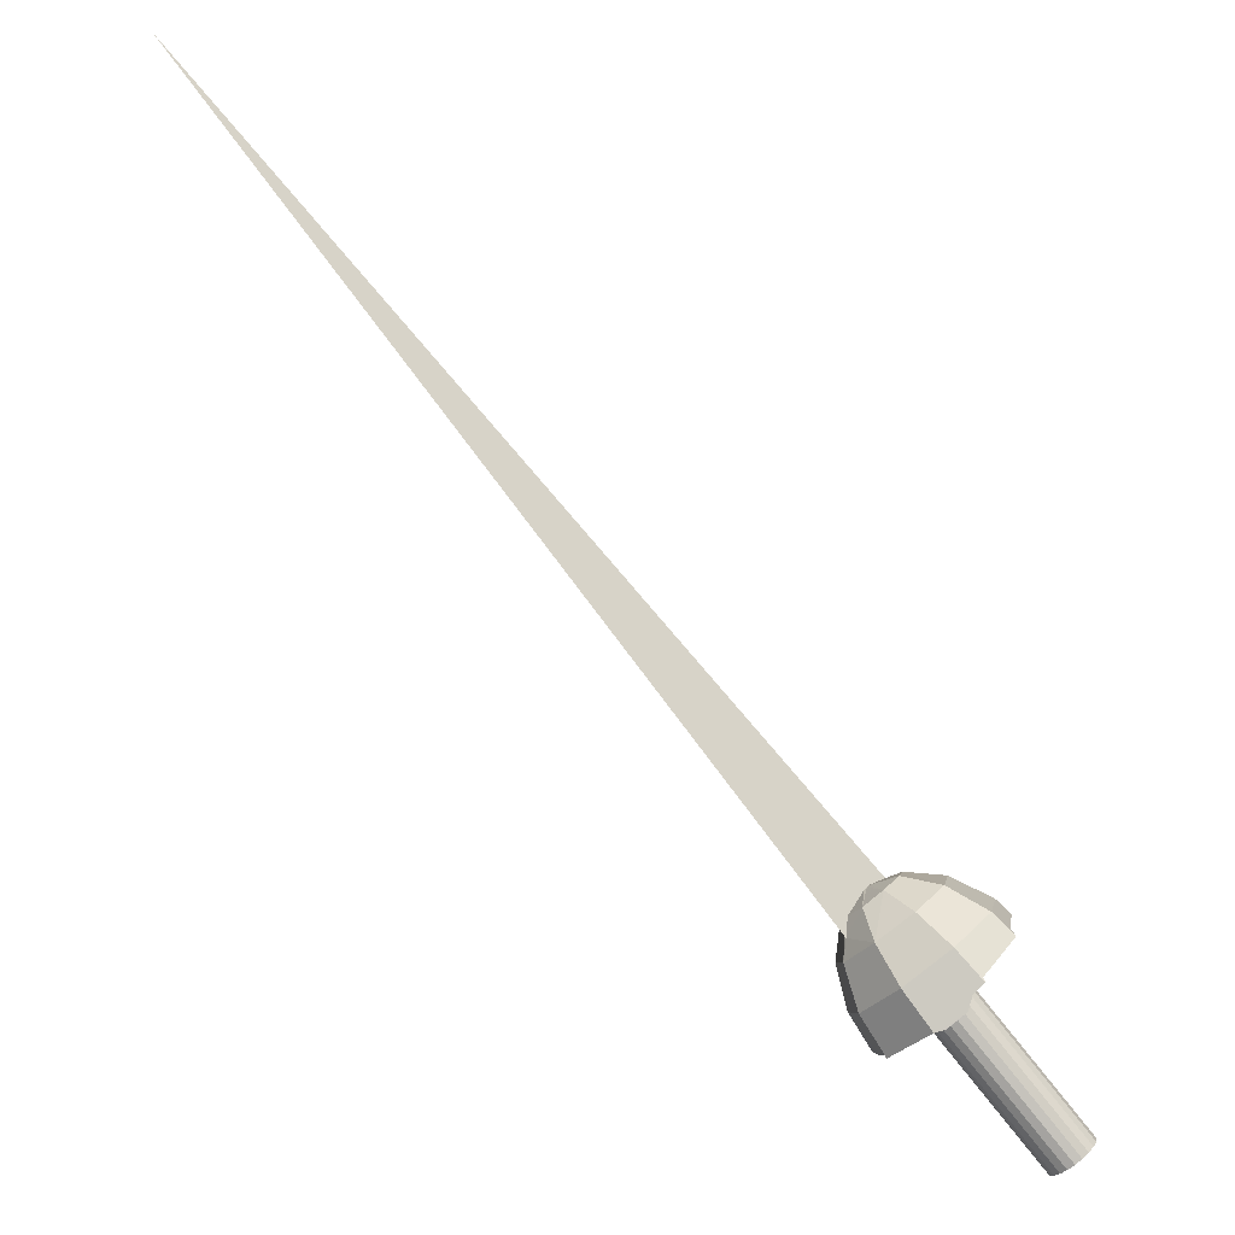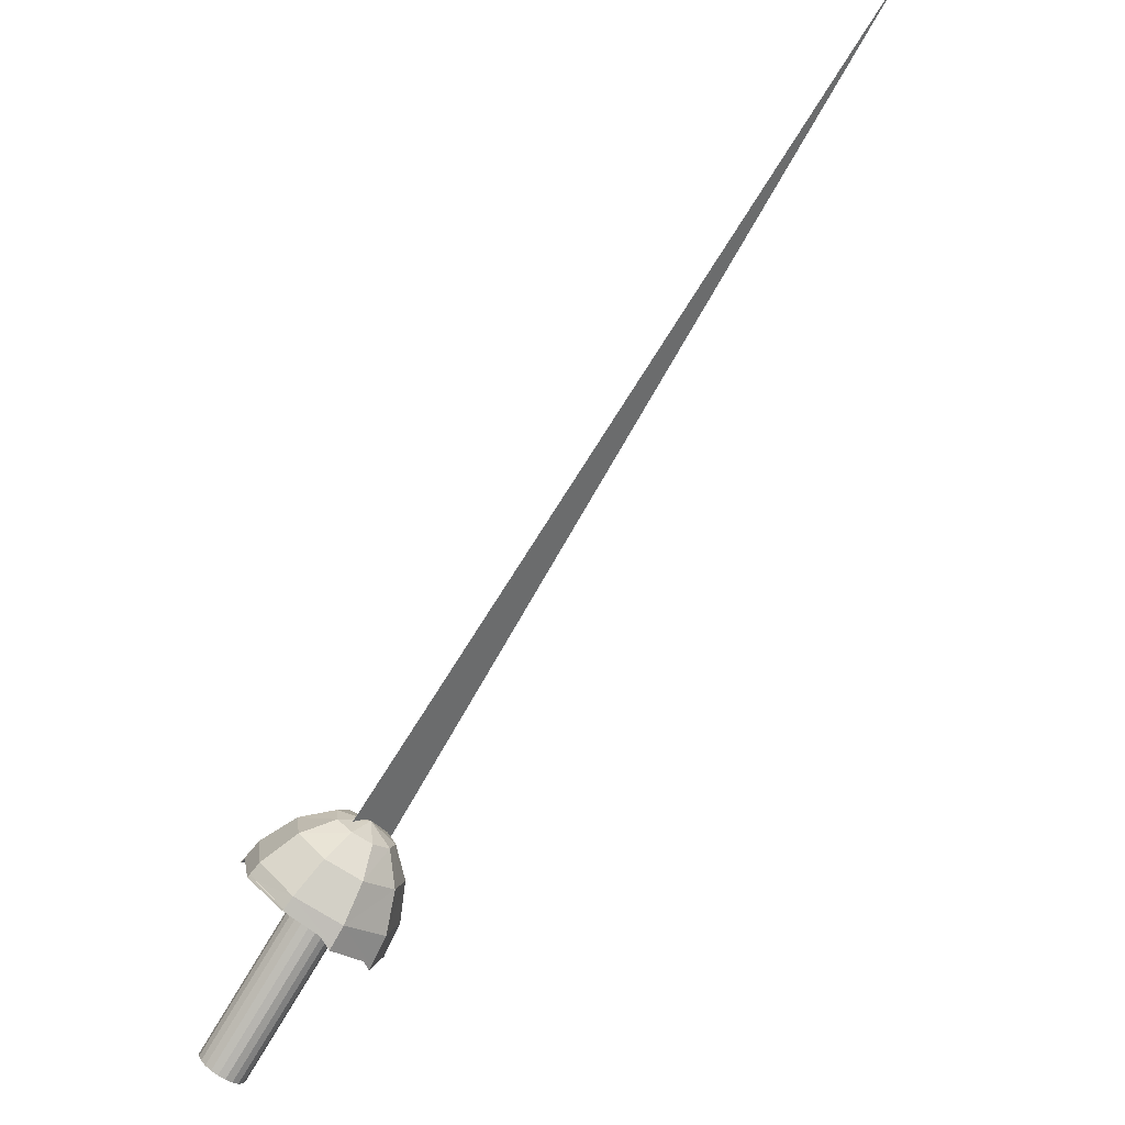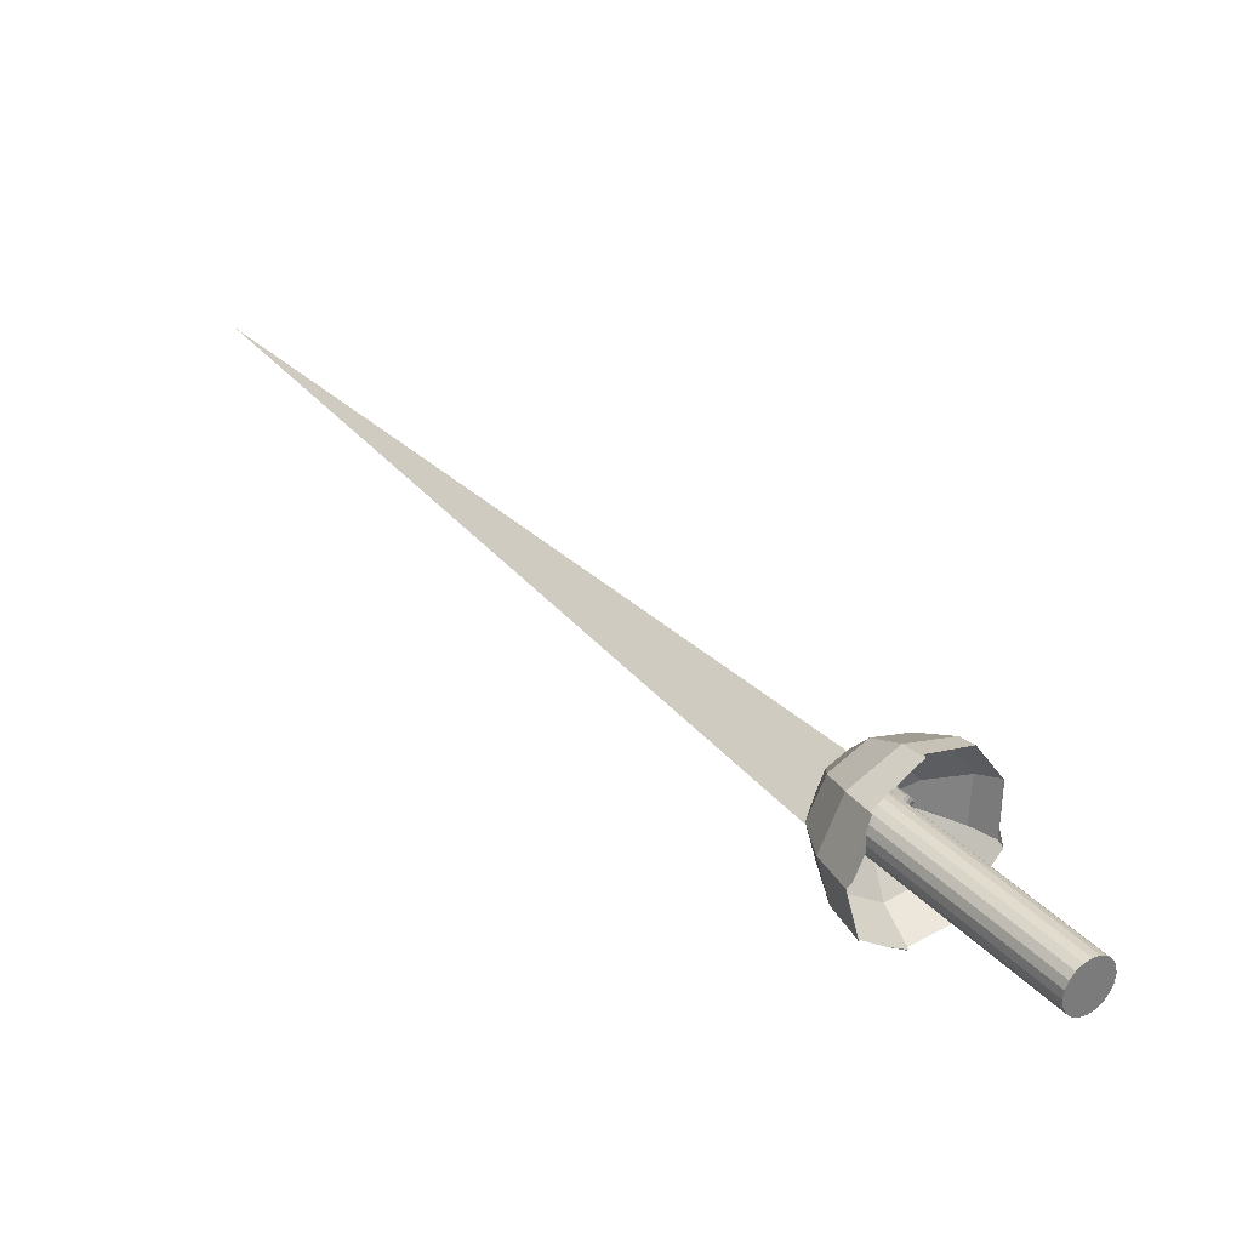
<metadata>
{"format":"obj","ext":"obj","renderer":"f3d","projection":"perspective","resolution":1024,"background":"white","views":[{"elev":-15.6,"azim":167.6,"up":"+Y"},{"elev":37.2,"azim":-31.2,"up":"+Y"},{"elev":-31.9,"azim":-141.7,"up":"+Y"}]}
</metadata>
<code>
v 0.05423 0.001392 -0.01897
v 0.0582 0.001067 -0.008819
v -0.1475 -0.2277 0.02004
v 0.05006 0.005759 -0.02792
v -0.1505 -0.2263 0.009752
v 0.0576 0.005114 0.01208
v 0.05411 0.01021 0.02061
v -0.1525 -0.2195 0.0496
v 0.03701 0.01819 -0.03801
v 0.04415 0.01156 -0.03447
v -0.1621 -0.2178 -0.005531
v 0.04877 0.01665 0.02674
v 0.04227 0.02398 0.02982
v -0.1653 -0.2068 0.05894
v 0.01949 0.04095 -0.02925
v 0.02494 0.03462 -0.03539
v -0.1842 -0.198 -0.006038
v 0.01653 0.04664 -0.02079
v -0.19 -0.192 0.0001463
v 0.02555 0.04444 0.0209
v 0.02397 0.04587 0.01922
v -0.1869 -0.1886 0.04881
v -0.1556 -0.2229 0.000932
v 0.05955 0.002572 -0.002824
v 0.05953 0.002533 0.001854
v -0.1468 -0.2269 0.03081
v 0.02034 0.04969 0.01143
v 0.01969 0.05012 0.01029
v -0.1919 -0.1852 0.03999
v 0.02653 0.03309 -0.0361
v 0.03111 0.02693 -0.03843
v -0.1772 -0.2047 -0.0092
v 0.03313 0.02469 -0.03836
v -0.1696 -0.2115 -0.009022
v 0.04813 0.0101 -0.03149
v 0.05179 0.01353 0.02351
v -0.1582 -0.2135 0.05578
v 0.03584 0.03234 0.02941
v 0.02934 0.03948 0.02585
v -0.1804 -0.1937 0.05527
v 0.03594 0.03225 0.02946
v -0.1729 -0.2 0.05876
v -0.1485 -0.2241 0.041
v 0.885 0.9629 -0.115
v 0.09292 0.01942 -0.01227
v 0.09009 0.04398 -0.01093
v 0.04336 0.0894 -0.001343
v 0.05298 0.08489 -0.003147
v 0.06705 0.07911 -0.0006333
v 0.08842 0.04739 0.0215
v 0.09202 0.04275 -0.006936
v 0.06944 0.07405 -0.006343
v 0.07986 0.0505 -0.03219
v 0.06574 0.07747 -0.005587
v 0.06297 0.08004 -0.005026
v 0.05873 0.06818 -0.04268
v 0.03758 0.08624 -0.03304
v 0.03072 0.09478 0.02044
v 0.04827 0.08138 0.03934
v 0.07133 0.06287 0.03965
v 0.08941 0.0009367 0.04125
v 0.0962 -0.007417 -0.01123
v 0.0749 0.008034 -0.05791
v 0.03479 0.03951 -0.07699
v -0.004827 0.07297 -0.05953
v -0.0249 0.09269 -0.01345
v 0.0255 0.09588 -0.008031
v -0.01696 0.08916 0.03939
v 0.01579 0.06434 0.07436
v 0.05798 0.02954 0.07504
v 0.07198 -0.05124 0.05568
v 0.08065 -0.06225 -0.01303
v 0.0523 -0.04249 -0.07416
v 0.0002519 -0.0009983 -0.09891
v -0.05133 0.04283 -0.07588
v -0.07806 0.06833 -0.01588
v -0.06751 0.0636 0.05305
v -0.02479 0.03116 0.0987
v 0.03032 -0.0143 0.09996
v -0.01479 -0.06861 -0.09276
v 0.006989 -0.08578 -0.08234
v 0.006558 -0.08626 -0.08228
v -0.03153 -0.03767 -0.1036
v -0.03006 -0.03205 -0.1023
v -0.07781 0.01719 -0.07838
v -0.07364 0.02421 -0.07432
v -0.09608 0.05223 -0.01575
v -0.09226 0.05526 -0.01296
v -0.08237 0.05069 0.0542
v -0.08359 0.0491 0.05542
v -0.04553 0.01421 0.1004
v -0.04847 0.006232 0.1045
v 0.002689 -0.0415 0.1064
v 0.04276 -0.08933 0.06312
v 0.04178 -0.09268 0.06248
v 0.04279 -0.09375 0.06122
v 0.05157 -0.106 -0.009942
v 0.04638 -0.1015 0.02556
v 0.06627 -0.05171 -0.007827
v 0.04404 -0.03382 -0.05909
v 0.02153 -0.08531 -0.07714
v 0.01849 -0.08943 -0.07779
v 0.01018 -0.08246 -0.08174
v -0.0629 0.0662 -0.01125
v -0.0551 0.0619 0.04662
v 0.00179 0.003887 -0.08041
v -0.0403 0.04328 -0.06128
v 0.05851 -0.04208 0.04953
v 0.05605 0.006759 0.02793
v 0.06024 0.001499 -0.002977
v 0.02412 -0.008687 0.08645
v 0.03742 0.02473 0.04791
v -0.02079 0.03218 0.08503
v 0.01309 0.04696 0.04723
v -0.005509 0.06303 0.02649
v -0.009661 0.06544 -0.004833
v 0.002547 0.053 -0.03199
v 0.02542 0.03158 -0.04221
v 0.01631 0.04851 -0.01622
v 0.01537 0.05006 -0.01067
v 0.01669 0.05152 3.387e-06
v 0.05928 0.002269 -0.005422
v 0.01855 -0.08944 -0.07745
v 0.04977 -0.1092 -0.01122
v 0.04987 -0.1094 -0.01206
v -0.007423 0.02471 0.003387
v -0.195 -0.1838 0.0297
v 0.01239 0.04673 0.0006074
v 0.003425 0.03468 -0.01338
v 0.006239 0.03835 -0.01271
v 0.008547 0.04198 -0.01078
v -0.006056 0.02623 -0.007664
v -0.1956 -0.1846 0.01893
v 0.01199 0.04628 -0.004117
v 0.006811 0.0505 -0.0041
v 0.00726 0.05105 1.717e-05
v 0.01054 0.0447 -0.007848
v 0.00544 0.04886 -0.007812
v -0.00737 0.02479 -0.004246
v -0.0115 0.02829 -0.004223
v 0.0008184 0.043 -0.01274
v 0.003315 0.04625 -0.01079
v -0.002251 0.03934 -0.01341
v -0.004937 0.02542 0.007718
v -0.00999 0.02974 0.007682
v -0.01136 0.02811 0.003961
v -0.00182 0.02736 0.01068
v -0.007864 0.03236 0.01066
v -0.001426 0.02769 0.0109
v 0.00095 0.03057 0.01258
v -0.005374 0.0356 0.01257
v -0.002305 0.03926 0.01324
v 0.0005452 0.04296 0.01265
v 0.003889 0.03413 0.01327
v 0.003196 0.04624 0.01077
v 0.00685 0.03772 0.01261
v 0.005462 0.04885 0.007824
v 0.009637 0.04109 0.01075
v 0.006955 0.05031 0.004093
v 0.01246 0.04681 -1.626e-06
v -0.007244 0.02462 0.003986
v -0.007865 0.02423 -0.0001357
v -0.01192 0.02743 -0.0001357
v 0.01273 0.04556 0.00413
v 0.01251 0.04464 0.005687
v 0.01172 0.04365 0.007799
v -0.005787 0.02639 -0.007952
v -0.01001 0.02976 -0.007953
v -0.007982 0.03259 -0.01086
v -0.002988 0.02831 -0.01088
v -0.005331 0.03587 -0.01273
v 0.0002619 0.03127 -0.01276
v -0.1939 -0.1874 0.008742
v 0.0005151 -0.05181 0.1079
v 0.05032 -0.1086 -0.01126
v -0.01996 -0.04822 -0.0979
v 0.01692 0.05159 0.0003844
v 0.009124 0.04311 -0.009794
f 1 2 3
f 4 1 5
f 6 7 8
f 9 10 11
f 12 13 14
f 15 16 17
f 18 15 19
f 20 21 22
f 23 5 3
f 24 25 26
f 27 28 29
f 30 31 32
f 33 9 34
f 35 4 23
f 36 12 37
f 38 39 40
f 13 41 42
f 25 6 43
f 44 45 46
f 44 47 48
f 49 50 51
f 52 46 53
f 54 52 53
f 55 54 56
f 48 55 57
f 49 58 59
f 49 59 60
f 49 60 50
f 61 62 51
f 45 46 51
f 63 64 56
f 64 65 57
f 65 66 67
f 66 68 58
f 68 69 59
f 69 70 60
f 70 61 50
f 71 72 62
f 72 73 63
f 73 74 64
f 74 75 65
f 75 76 66
f 76 77 68
f 77 78 69
f 78 79 70
f 79 71 61
f 80 81 82
f 74 83 84
f 75 85 86
f 87 88 89
f 77 90 91
f 78 92 93
f 94 95 96
f 97 98 95
f 99 100 101
f 102 103 81
f 88 104 105
f 106 107 86
f 108 109 110
f 111 112 109
f 113 114 112
f 105 115 114
f 104 116 115
f 107 117 116
f 106 118 117
f 35 10 9
f 46 52 49
f 52 54 49
f 55 48 49
f 119 120 121
f 24 122 110
f 93 111 108
f 91 113 111
f 89 105 113
f 86 107 104
f 101 123 124
f 100 106 84
f 82 103 123
f 72 125 102
f 71 96 98
f 95 98 96
f 102 125 124
f 25 24 110
f 12 36 109
f 33 31 30
f 39 38 112
f 21 20 114
f 28 27 115
f 2 1 4
f 54 55 49
f 30 16 15
f 126 127 29
f 128 121 120
f 129 130 131
f 132 133 127
f 134 135 136
f 137 138 135
f 132 139 140
f 130 141 142
f 129 143 141
f 144 145 146
f 147 148 145
f 149 150 151
f 152 151 150
f 153 152 154
f 155 153 156
f 157 155 158
f 159 136 135
f 131 142 138
f 128 160 136
f 126 161 146
f 162 163 140
f 164 159 157
f 165 166 158
f 167 168 169
f 170 169 171
f 172 171 143
f 1 3 5
f 4 5 23
f 6 8 43
f 9 11 34
f 12 14 37
f 15 17 19
f 18 19 173
f 20 22 40
f 20 40 39
f 23 3 26
f 23 26 43
f 23 43 8
f 23 8 37
f 23 37 14
f 23 14 42
f 23 42 40
f 23 40 22
f 23 22 29
f 23 29 127
f 23 127 133
f 23 133 173
f 23 173 19
f 23 19 17
f 23 17 32
f 23 32 34
f 23 34 11
f 24 26 3
f 24 3 2
f 24 2 122
f 27 29 22
f 27 22 21
f 30 32 17
f 30 17 16
f 33 34 32
f 33 32 31
f 35 23 11
f 35 11 10
f 36 37 8
f 36 8 7
f 38 40 42
f 38 42 41
f 13 42 14
f 25 43 26
f 47 44 46
f 48 47 46
f 55 48 46
f 54 55 46
f 52 54 46
f 48 45 44
f 48 46 45
f 52 48 46
f 48 52 54
f 48 54 55
f 54 53 56
f 55 56 57
f 48 57 67
f 61 51 50
f 45 51 62
f 45 62 63
f 45 63 53
f 45 53 46
f 63 56 53
f 64 57 56
f 65 67 57
f 66 58 67
f 68 59 58
f 69 60 59
f 70 50 60
f 71 62 61
f 72 63 62
f 73 64 63
f 74 65 64
f 75 66 65
f 76 68 66
f 77 69 68
f 78 70 69
f 79 61 70
f 74 84 85
f 74 85 75
f 75 86 87
f 75 87 76
f 87 89 90
f 87 90 77
f 87 77 76
f 77 91 92
f 77 92 78
f 78 93 174
f 78 174 79
f 94 96 71
f 94 71 79
f 94 79 174
f 97 95 94
f 97 94 108
f 97 108 99
f 99 101 175
f 99 175 97
f 102 81 80
f 102 80 176
f 102 176 83
f 102 83 74
f 102 74 73
f 88 105 89
f 106 86 85
f 106 85 84
f 108 110 99
f 111 109 108
f 113 112 111
f 105 114 113
f 104 115 105
f 107 116 104
f 106 117 107
f 35 9 33
f 35 33 118
f 35 118 106
f 35 106 100
f 46 49 51
f 119 121 177
f 119 177 116
f 119 116 117
f 48 67 58
f 48 58 49
f 93 108 94
f 93 94 174
f 91 111 93
f 91 93 92
f 89 113 91
f 89 91 90
f 86 104 88
f 86 88 87
f 101 124 175
f 100 84 83
f 100 83 176
f 100 176 101
f 82 123 101
f 82 101 176
f 82 176 80
f 72 102 73
f 71 98 97
f 71 97 175
f 71 175 124
f 71 124 125
f 71 125 72
f 102 124 123
f 102 123 103
f 81 103 82
f 25 110 109
f 25 109 36
f 25 36 7
f 25 7 6
f 12 109 112
f 12 112 38
f 12 38 41
f 12 41 13
f 33 30 118
f 39 112 114
f 39 114 20
f 21 114 115
f 21 115 27
f 28 115 116
f 28 116 177
f 2 4 35
f 2 35 100
f 2 100 99
f 2 99 110
f 2 110 122
f 30 15 18
f 30 18 119
f 30 119 117
f 30 117 118
f 126 29 28
f 126 28 177
f 126 177 121
f 126 121 128
f 126 128 164
f 126 164 165
f 126 165 149
f 126 149 147
f 126 147 144
f 126 144 161
f 128 120 178
f 128 178 137
f 128 137 134
f 128 134 160
f 129 131 178
f 129 178 120
f 129 120 119
f 129 119 18
f 129 18 173
f 129 173 133
f 129 133 132
f 129 132 167
f 129 167 170
f 129 170 172
f 132 127 126
f 132 126 162
f 132 162 139
f 134 136 160
f 137 135 134
f 132 140 168
f 132 168 167
f 130 142 131
f 129 141 130
f 144 146 161
f 147 145 144
f 149 151 148
f 149 148 147
f 152 150 154
f 153 154 156
f 155 156 158
f 157 158 166
f 159 135 138
f 159 138 142
f 159 142 141
f 159 141 143
f 159 143 171
f 159 171 169
f 159 169 168
f 159 168 140
f 159 140 163
f 159 163 146
f 159 146 145
f 159 145 148
f 159 148 151
f 159 151 152
f 159 152 153
f 159 153 155
f 159 155 157
f 131 138 137
f 131 137 178
f 128 136 159
f 128 159 164
f 126 146 163
f 126 163 162
f 162 140 139
f 164 157 166
f 164 166 165
f 165 158 156
f 165 156 154
f 165 154 150
f 165 150 149
f 167 169 170
f 170 171 172
f 172 143 129

</code>
